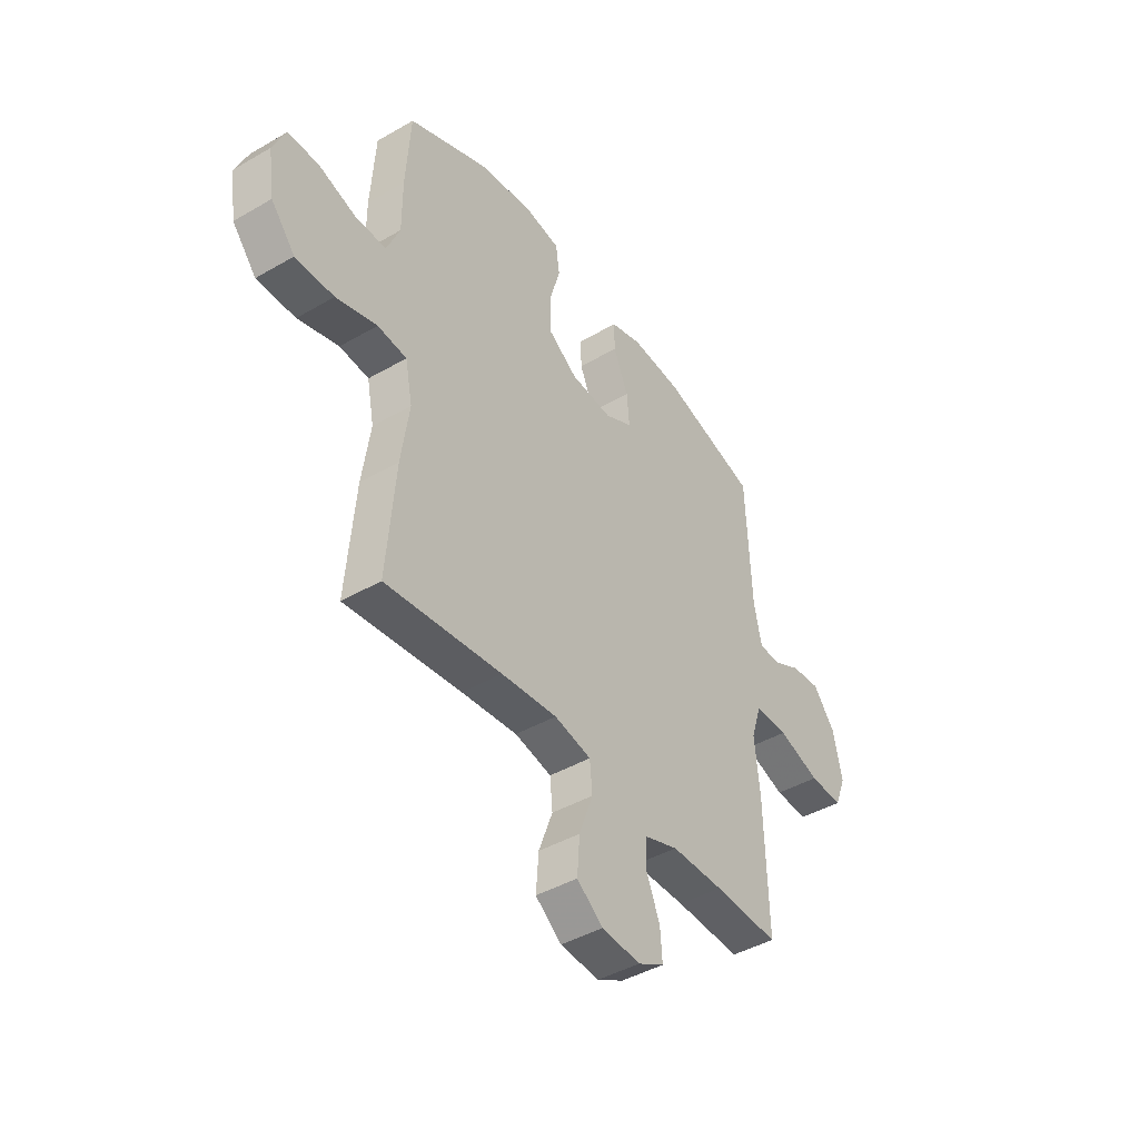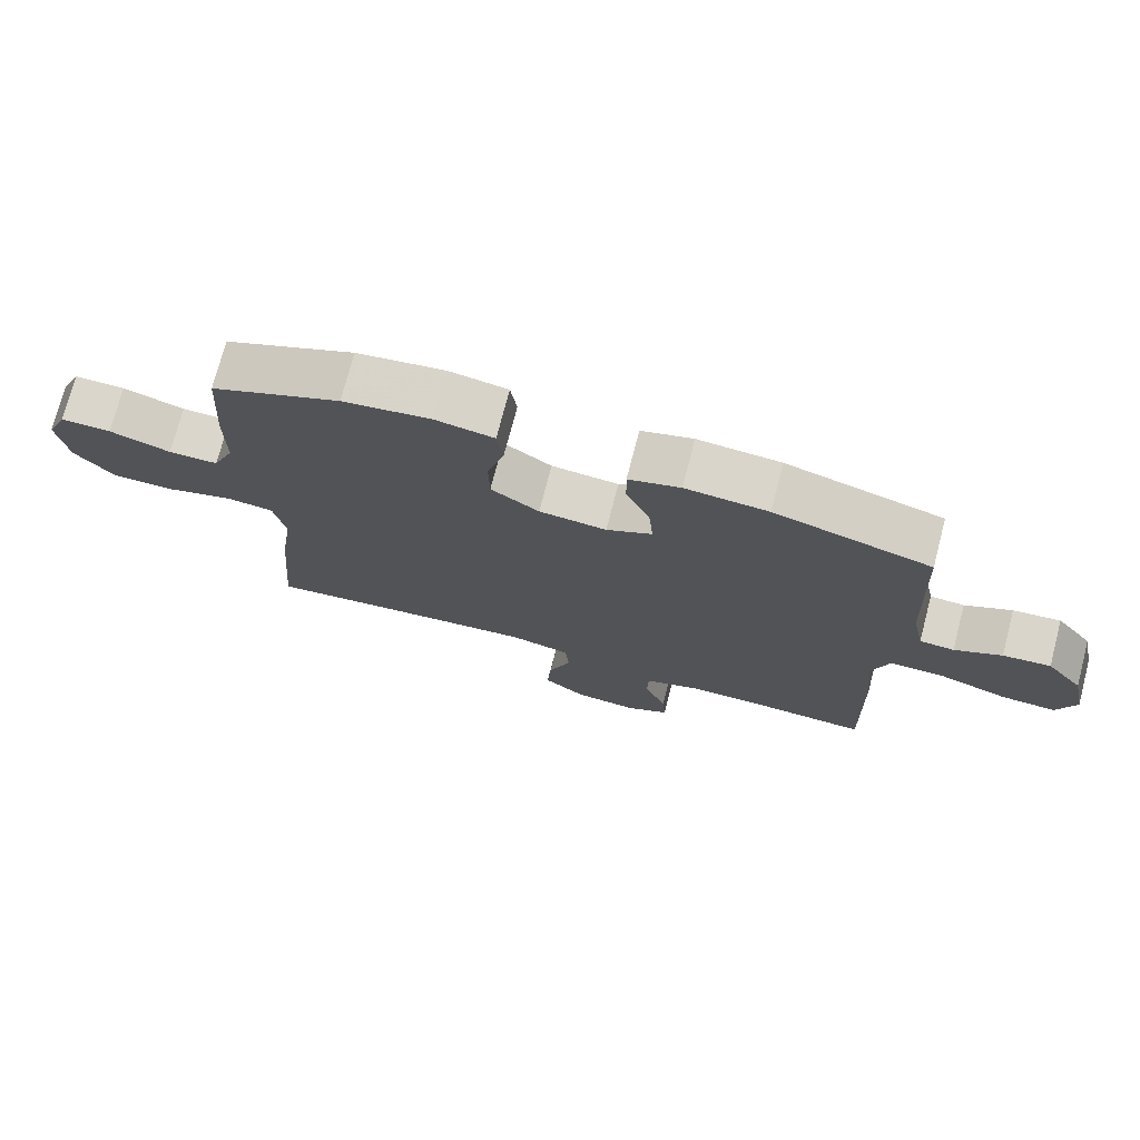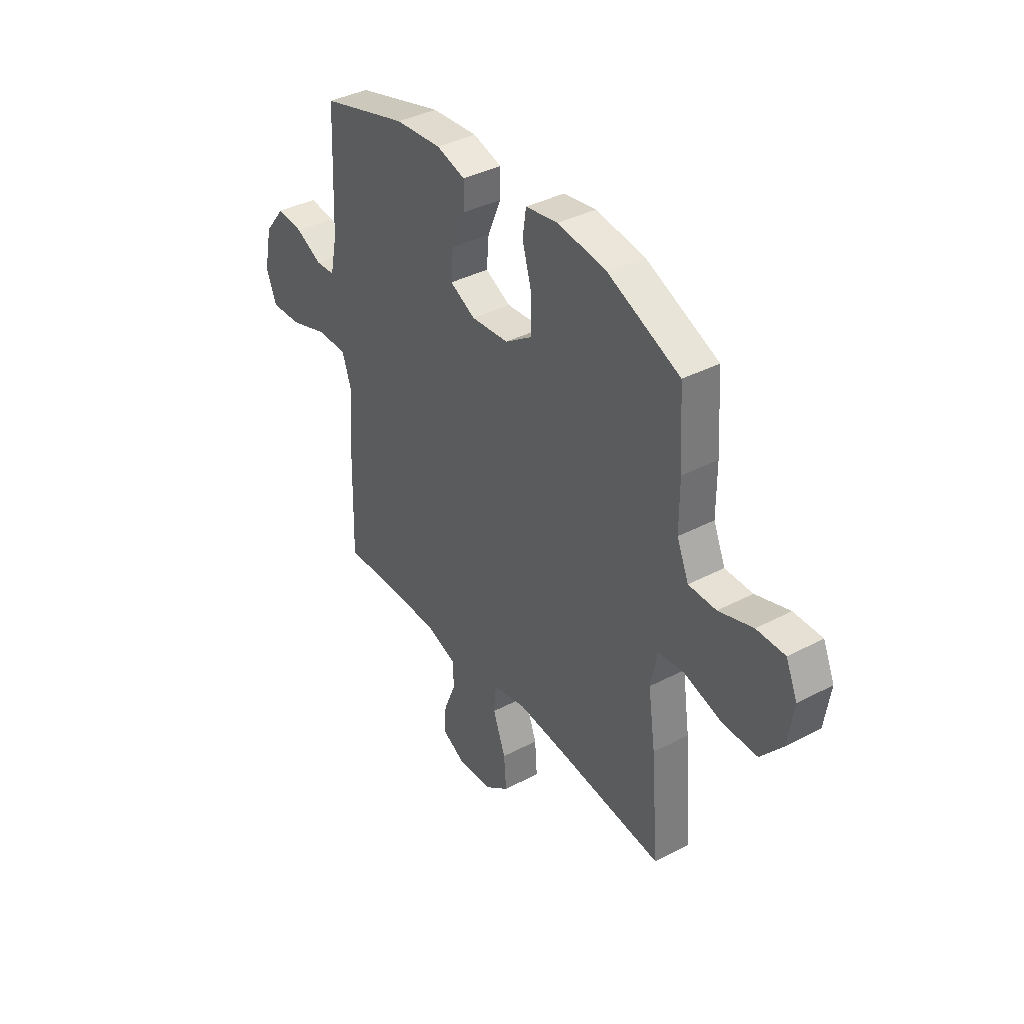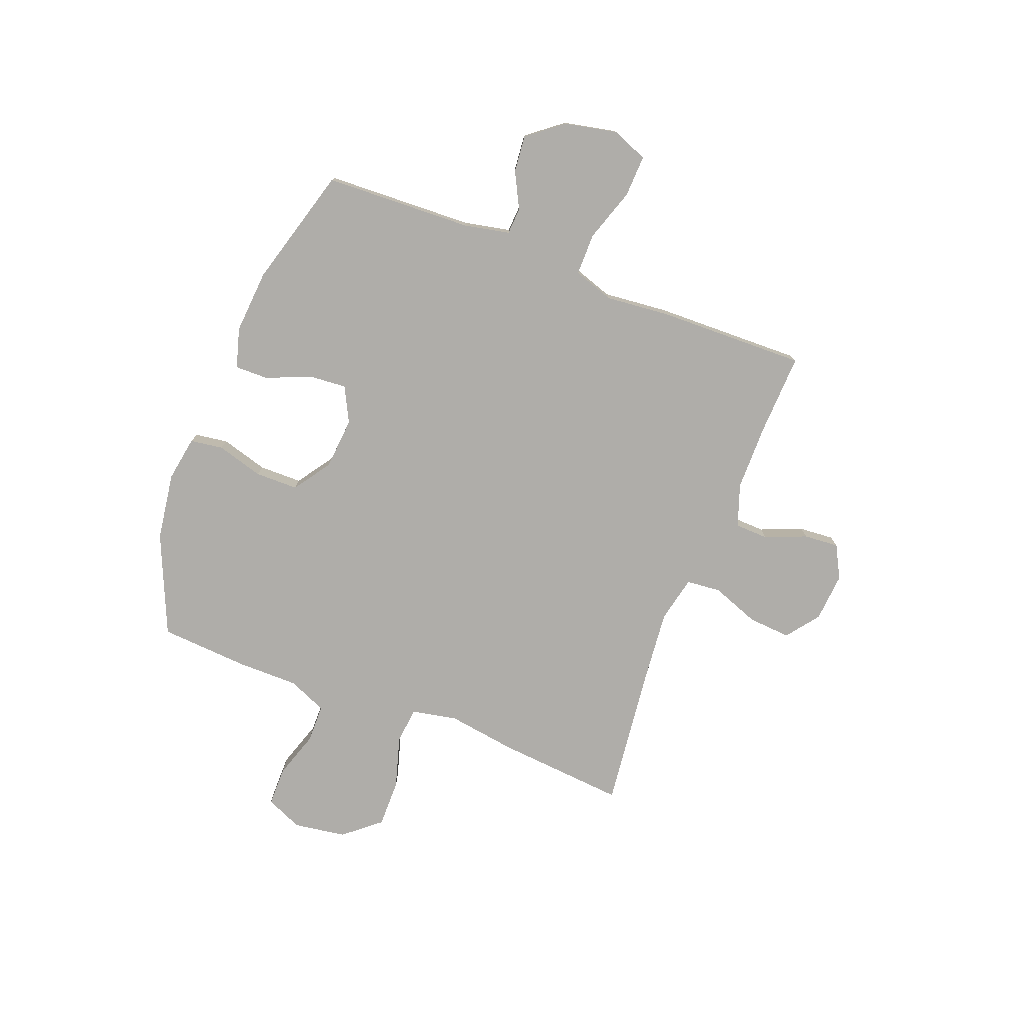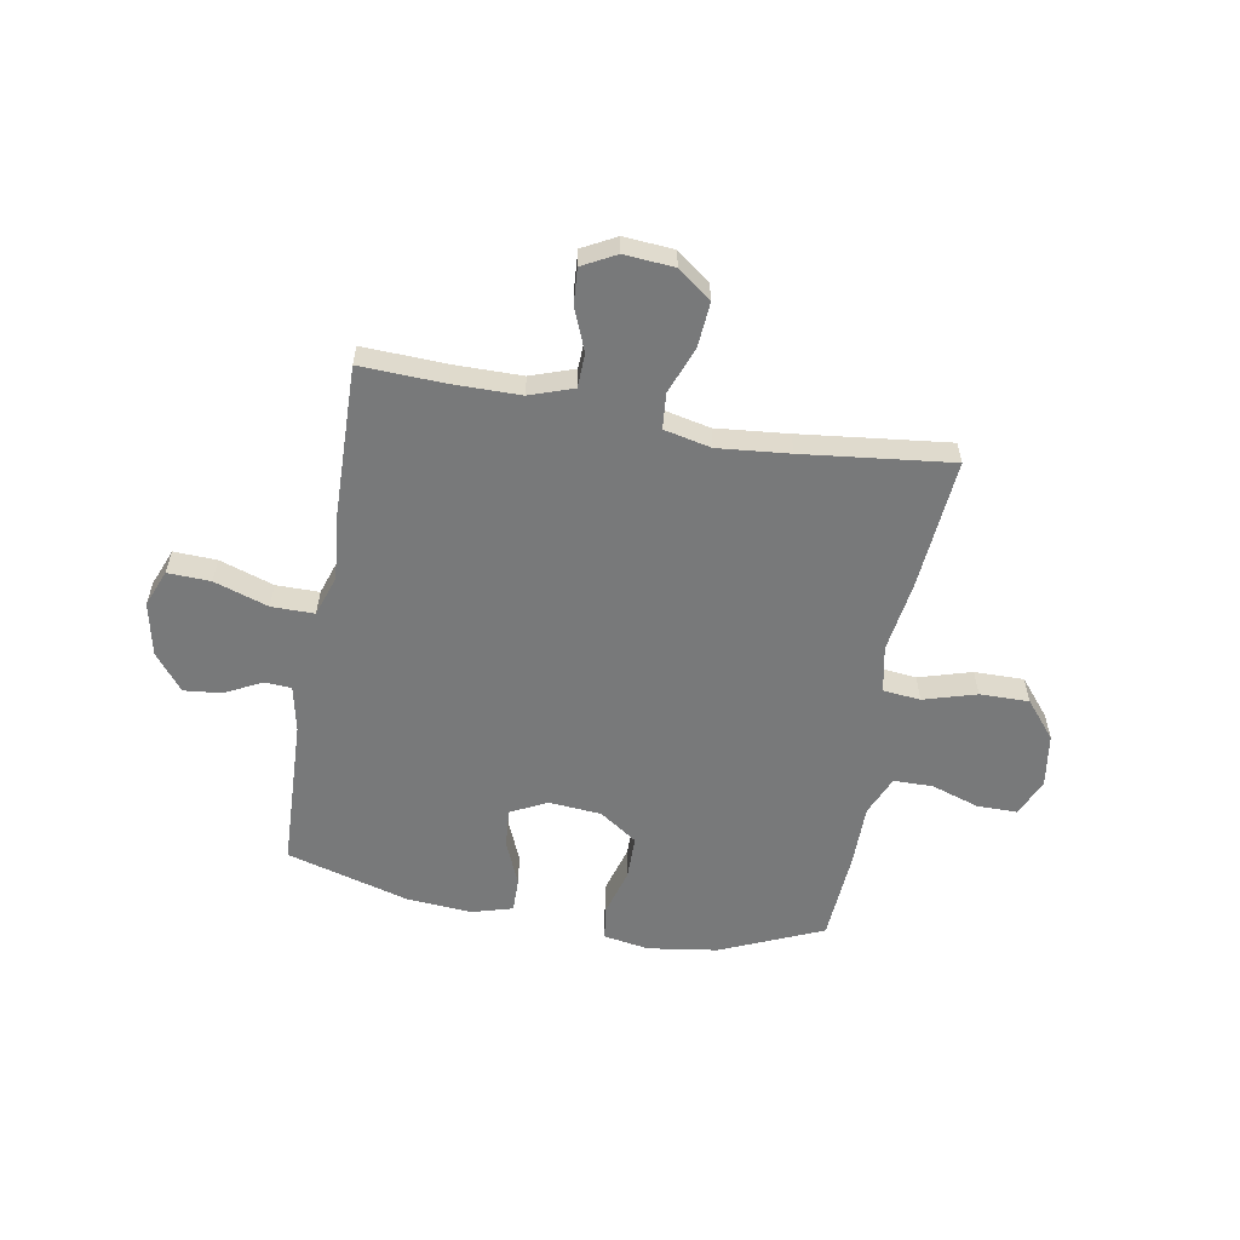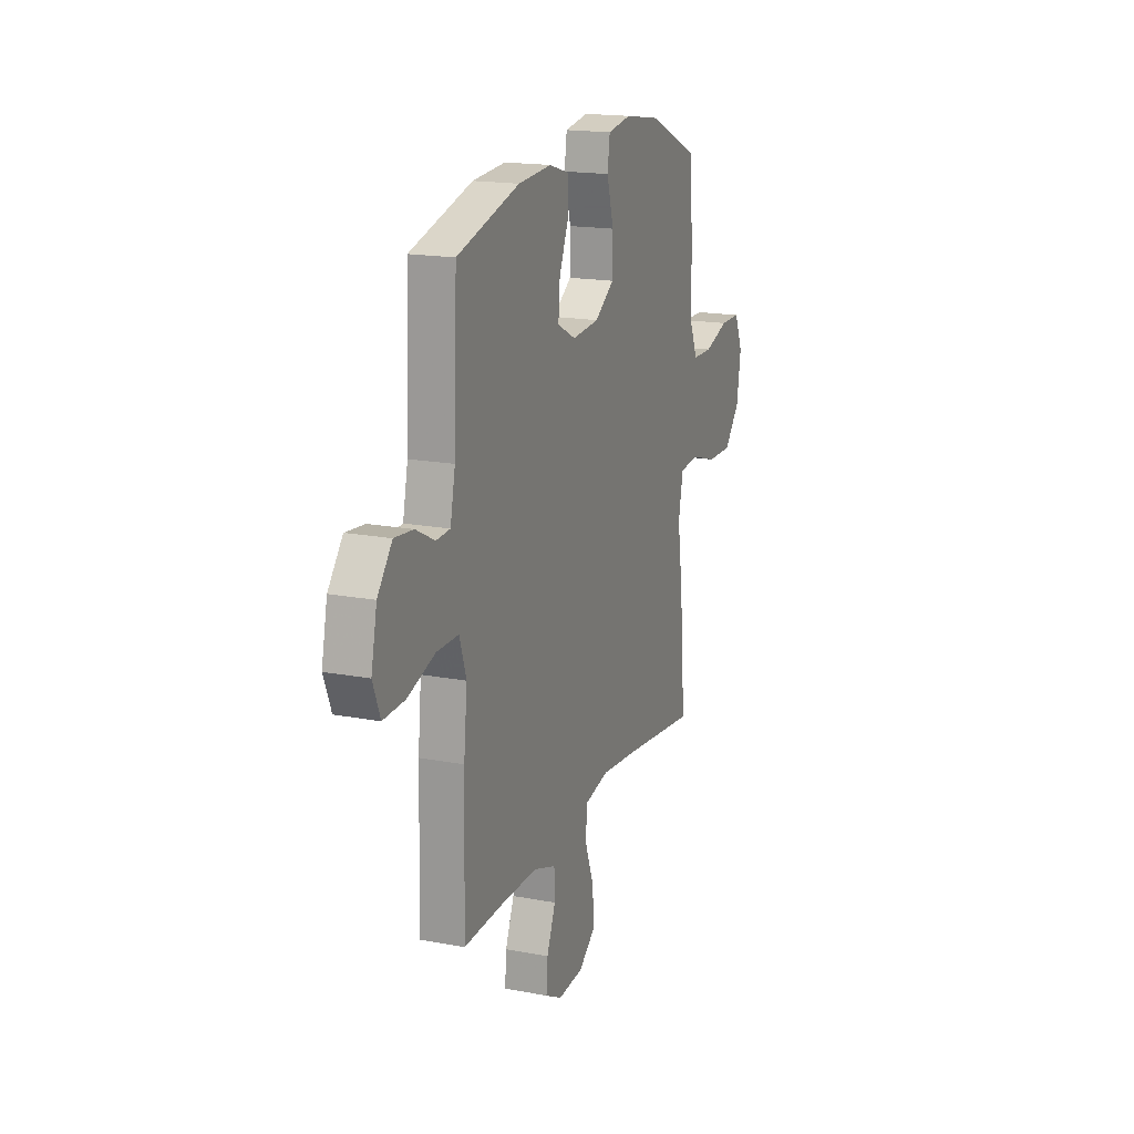
<metadata>
{"format":"obj","ext":"obj","renderer":"f3d","projection":"perspective","resolution":1024,"background":"white","views":[{"elev":-43.1,"azim":-55.5,"up":"+Z"},{"elev":74.1,"azim":14.6,"up":"+Z"},{"elev":38.2,"azim":-123.7,"up":"+Z"},{"elev":-77.4,"azim":68.8,"up":"+Y"},{"elev":-57.7,"azim":169.8,"up":"+Y"},{"elev":17.4,"azim":110.7,"up":"+Z"}]}
</metadata>
<code>
v -0.5 0.07 -0.5
v -0.48 0.07 -0.258
v -0.461 0.07 -0.127
v -0.478 0.07 -0.041
v -0.547 0.07 -0.034
v -0.644 0.07 -0.063
v -0.735 0.07 -0.064
v -0.792 0.07 0.004
v -0.807 0.07 0.103
v -0.777 0.07 0.172
v -0.703 0.07 0.172
v -0.614 0.07 0.143
v -0.542 0.07 0.144
v -0.511 0.07 0.217
v -0.511 0.07 0.332
v -0.5 0.07 0.5
v -0.312 0.07 0.582
v -0.184 0.07 0.601
v -0.099 0.07 0.587
v -0.09 0.07 0.525
v -0.115 0.07 0.437
v -0.114 0.07 0.356
v -0.044 0.07 0.308
v 0.054 0.07 0.3
v 0.12 0.07 0.334
v 0.114 0.07 0.405
v 0.079 0.07 0.488
v 0.078 0.07 0.551
v 0.153 0.07 0.573
v 0.273 0.07 0.564
v 0.5 0.07 0.5
v 0.512 0.07 0.221
v 0.53 0.07 0.135
v 0.58 0.07 0.132
v 0.648 0.07 0.167
v 0.717 0.07 0.174
v 0.77 0.07 0.107
v 0.791 0.07 0.008
v 0.764 0.07 -0.06
v 0.685 0.07 -0.057
v 0.585 0.07 -0.024
v 0.506 0.07 -0.024
v 0.481 0.07 -0.1
v 0.493 0.07 -0.221
v 0.5 0.07 -0.5
v 0.345 0.07 -0.494
v 0.221 0.07 -0.495
v 0.141 0.07 -0.523
v 0.139 0.07 -0.586
v 0.171 0.07 -0.664
v 0.176 0.07 -0.73
v 0.114 0.07 -0.763
v 0.022 0.07 -0.756
v -0.04 0.07 -0.709
v -0.034 0.07 -0.628
v -0.001 0.07 -0.539
v -0.007 0.07 -0.474
v -0.094 0.07 -0.455
v -0.226 0.07 -0.468
v -0.5 0 -0.5
v -0.48 0 -0.258
v -0.461 0 -0.127
v -0.478 0 -0.041
v -0.547 0 -0.034
v -0.644 0 -0.063
v -0.735 0 -0.064
v -0.792 0 0.004
v -0.807 0 0.103
v -0.777 0 0.172
v -0.703 0 0.172
v -0.614 0 0.143
v -0.542 0 0.144
v -0.511 0 0.217
v -0.511 0 0.332
v -0.5 0 0.5
v -0.312 0 0.582
v -0.184 0 0.601
v -0.099 0 0.587
v -0.09 0 0.525
v -0.115 0 0.437
v -0.114 0 0.356
v -0.044 0 0.308
v 0.054 0 0.3
v 0.12 0 0.334
v 0.114 0 0.405
v 0.079 0 0.488
v 0.078 0 0.551
v 0.153 0 0.573
v 0.273 0 0.564
v 0.5 0 0.5
v 0.512 0 0.221
v 0.53 0 0.135
v 0.58 0 0.132
v 0.648 0 0.167
v 0.717 0 0.174
v 0.77 0 0.107
v 0.791 0 0.008
v 0.764 0 -0.06
v 0.685 0 -0.057
v 0.585 0 -0.024
v 0.506 0 -0.024
v 0.481 0 -0.1
v 0.493 0 -0.221
v 0.5 0 -0.5
v 0.345 0 -0.494
v 0.221 0 -0.495
v 0.141 0 -0.523
v 0.139 0 -0.586
v 0.171 0 -0.664
v 0.176 0 -0.73
v 0.114 0 -0.763
v 0.022 0 -0.756
v -0.04 0 -0.709
v -0.034 0 -0.628
v -0.001 0 -0.539
v -0.007 0 -0.474
v -0.094 0 -0.455
v -0.226 0 -0.468
f 53 54 55 56
f 53 56 57
f 52 53 57
f 49 50 51 52
f 48 49 52 57
f 47 48 57
f 46 47 57 58
f 43 44 45 46
f 42 43 46 58
f 38 39 40 41
f 38 41 42
f 37 38 42
f 34 35 36 37
f 33 34 37 42
f 32 33 42 58
f 26 27 28 29
f 25 26 29 30
f 18 19 20 21
f 18 21 22
f 17 18 22
f 14 15 16 17
f 13 14 17 22
f 9 10 11 12
f 9 12 13
f 8 9 13
f 5 6 7 8
f 4 5 8 13
f 59 1 2 3
f 59 3 4
f 25 30 31 32
f 24 25 32 58
f 23 24 58 59
f 22 23 59
f 4 13 22 59
f 115 114 113 112
f 116 115 112
f 116 112 111
f 111 110 109 108
f 116 111 108 107
f 116 107 106
f 117 116 106 105
f 105 104 103 102
f 117 105 102 101
f 100 99 98 97
f 101 100 97
f 101 97 96
f 96 95 94 93
f 101 96 93 92
f 117 101 92 91
f 88 87 86 85
f 89 88 85 84
f 80 79 78 77
f 81 80 77
f 81 77 76
f 76 75 74 73
f 81 76 73 72
f 71 70 69 68
f 72 71 68
f 72 68 67
f 67 66 65 64
f 72 67 64 63
f 62 61 60 118
f 63 62 118
f 91 90 89 84
f 117 91 84 83
f 118 117 83 82
f 118 82 81
f 118 81 72 63
f 1 60 61 2
f 2 61 62 3
f 3 62 63 4
f 4 63 64 5
f 5 64 65 6
f 6 65 66 7
f 7 66 67 8
f 8 67 68 9
f 9 68 69 10
f 10 69 70 11
f 11 70 71 12
f 12 71 72 13
f 13 72 73 14
f 14 73 74 15
f 15 74 75 16
f 16 75 76 17
f 17 76 77 18
f 18 77 78 19
f 19 78 79 20
f 20 79 80 21
f 21 80 81 22
f 22 81 82 23
f 23 82 83 24
f 24 83 84 25
f 25 84 85 26
f 26 85 86 27
f 27 86 87 28
f 28 87 88 29
f 29 88 89 30
f 30 89 90 31
f 31 90 91 32
f 32 91 92 33
f 33 92 93 34
f 34 93 94 35
f 35 94 95 36
f 36 95 96 37
f 37 96 97 38
f 38 97 98 39
f 39 98 99 40
f 40 99 100 41
f 41 100 101 42
f 42 101 102 43
f 43 102 103 44
f 44 103 104 45
f 45 104 105 46
f 46 105 106 47
f 47 106 107 48
f 48 107 108 49
f 49 108 109 50
f 50 109 110 51
f 51 110 111 52
f 52 111 112 53
f 53 112 113 54
f 54 113 114 55
f 55 114 115 56
f 56 115 116 57
f 57 116 117 58
f 58 117 118 59
f 59 118 60 1

</code>
